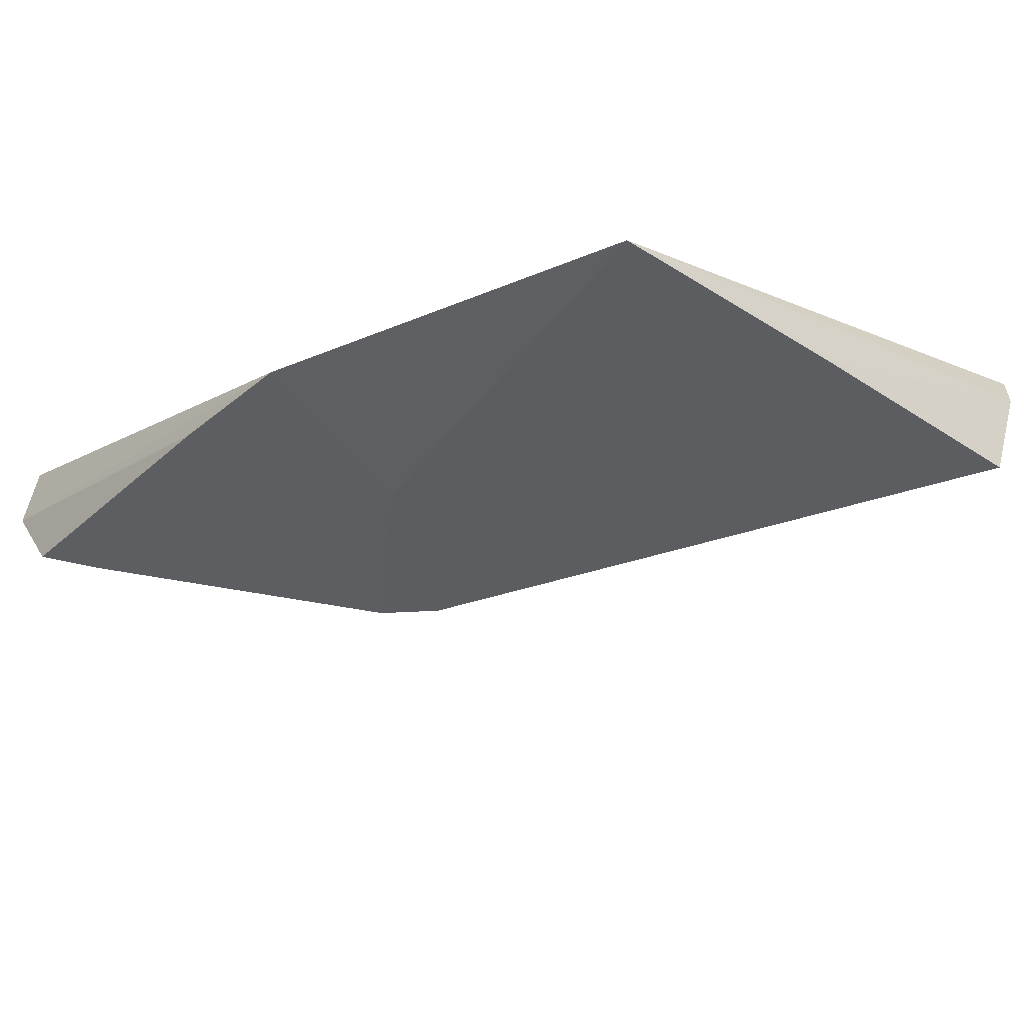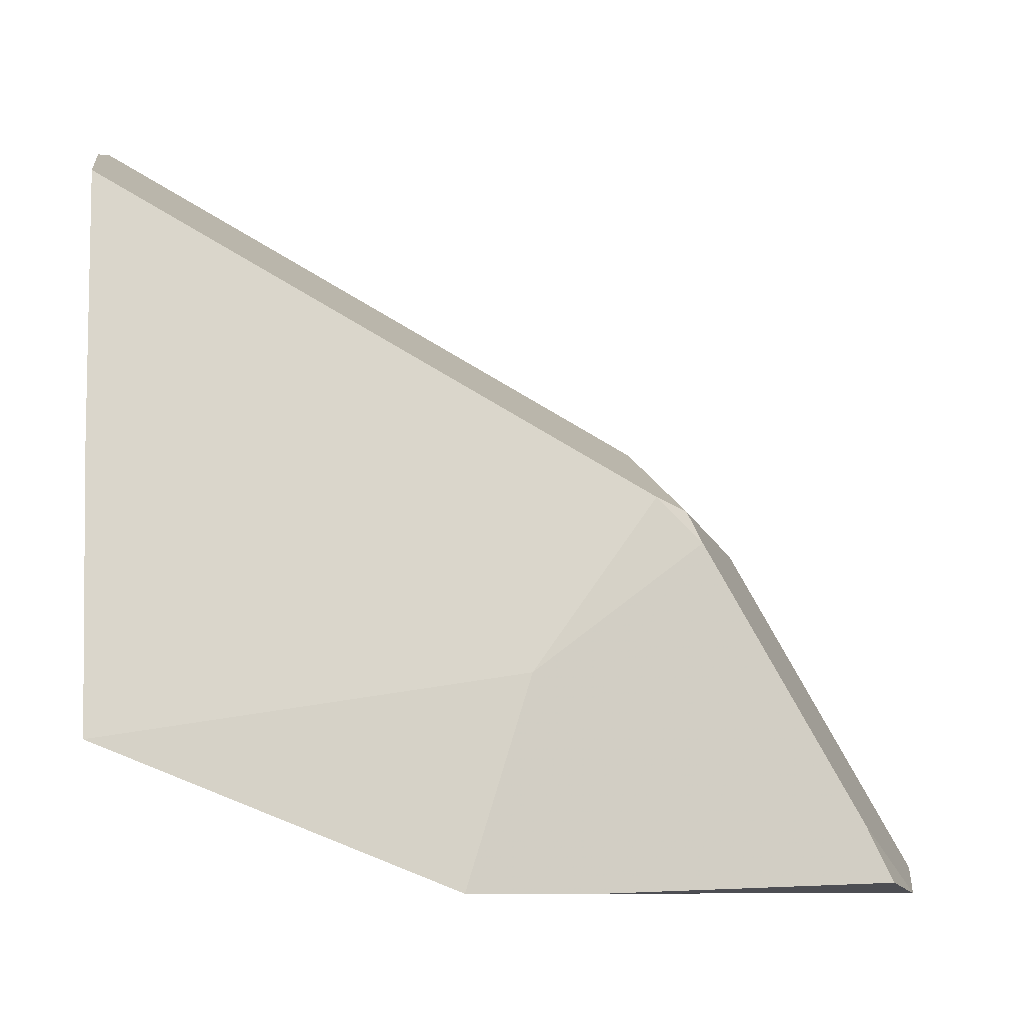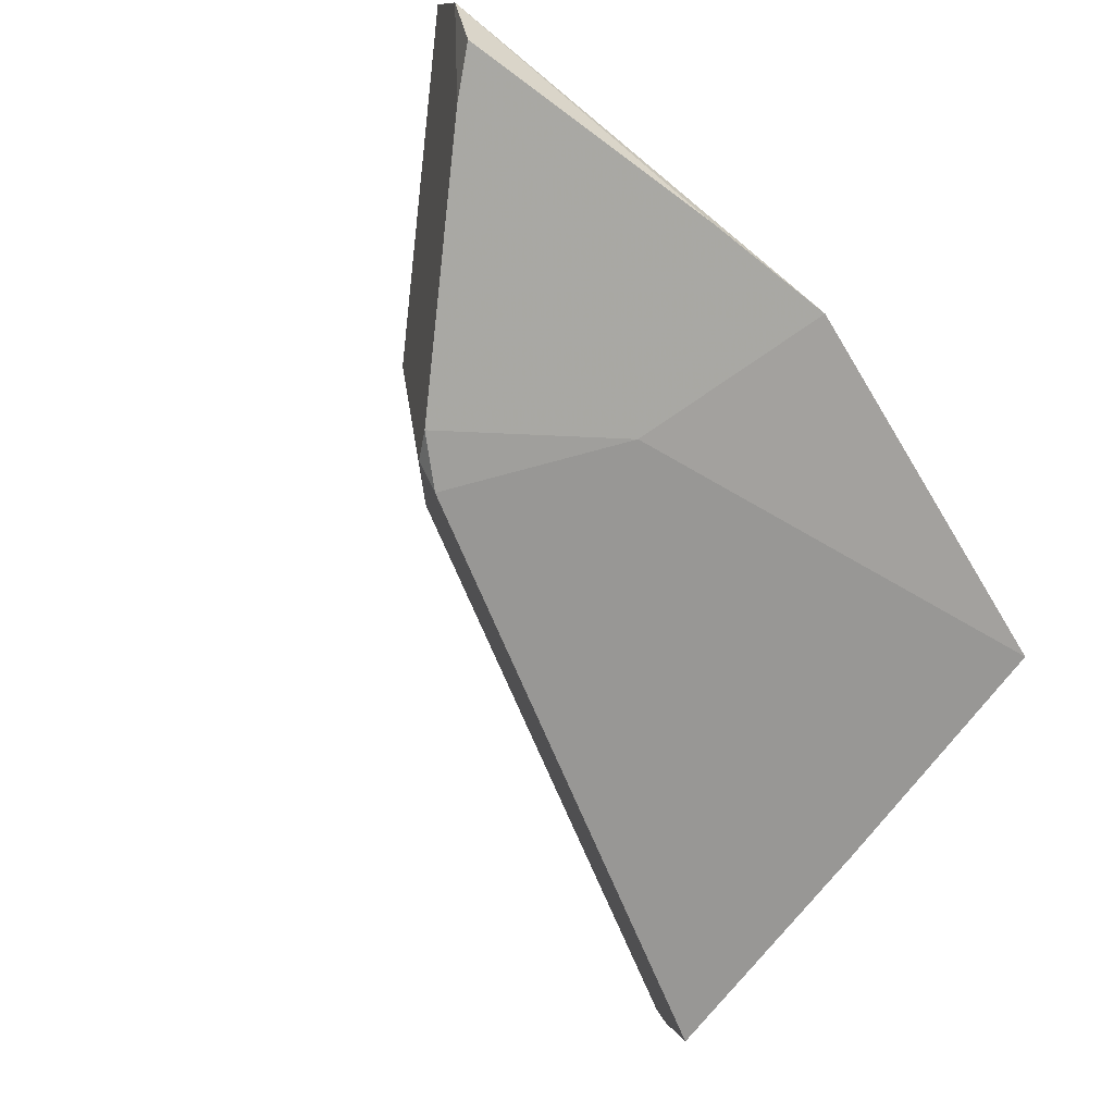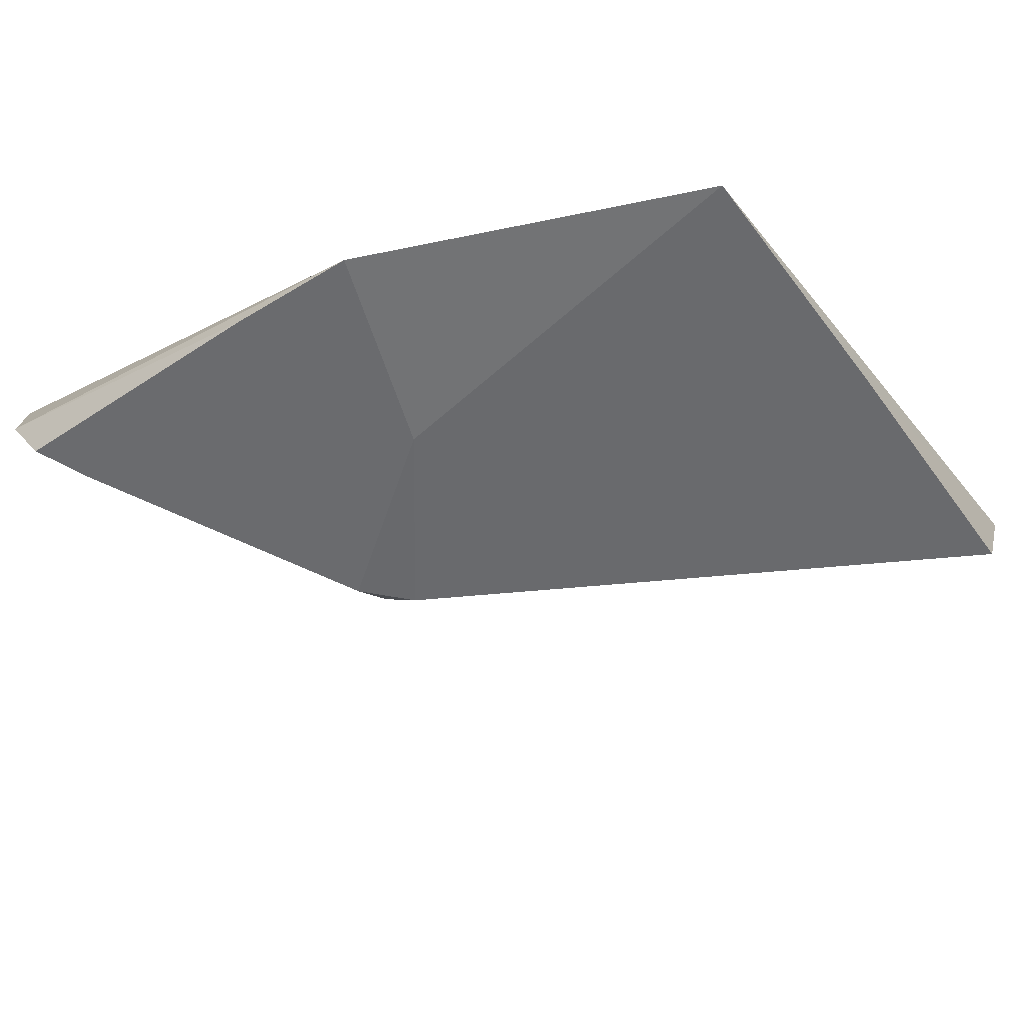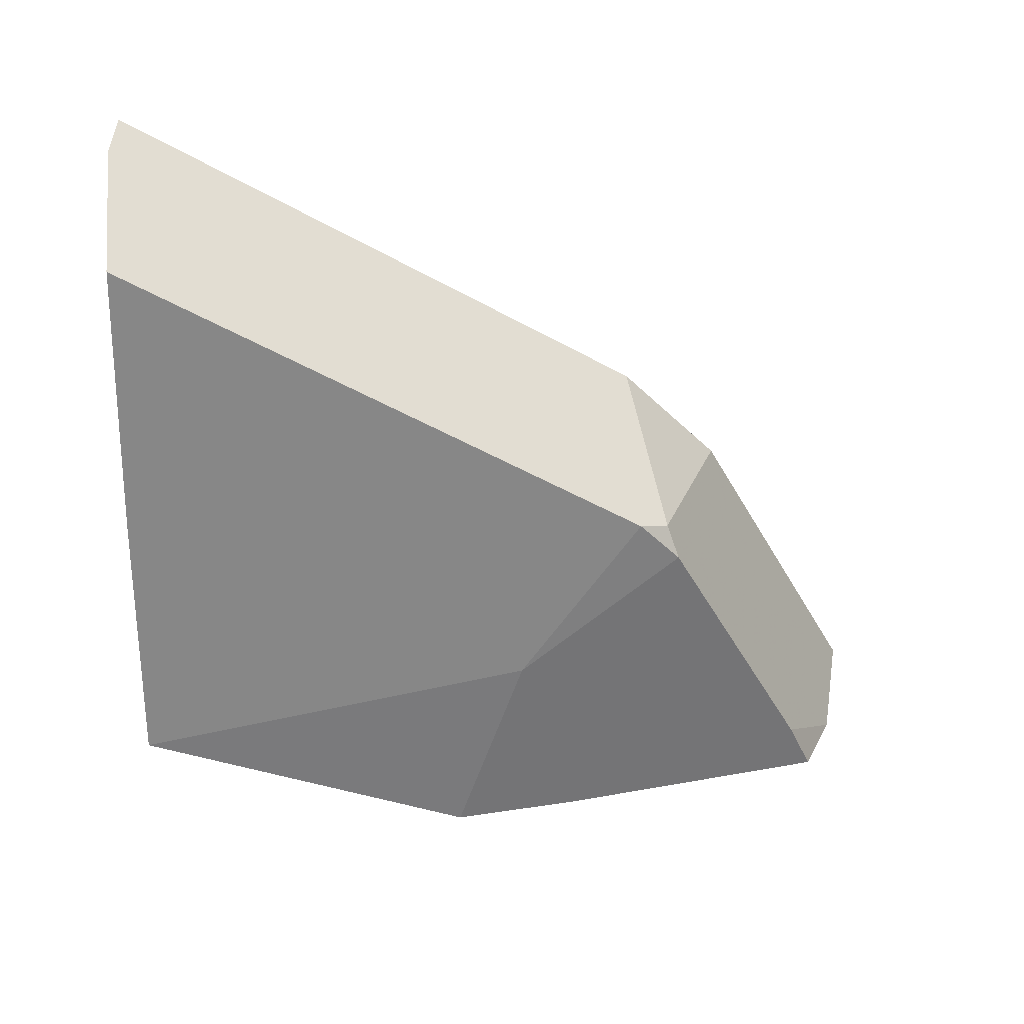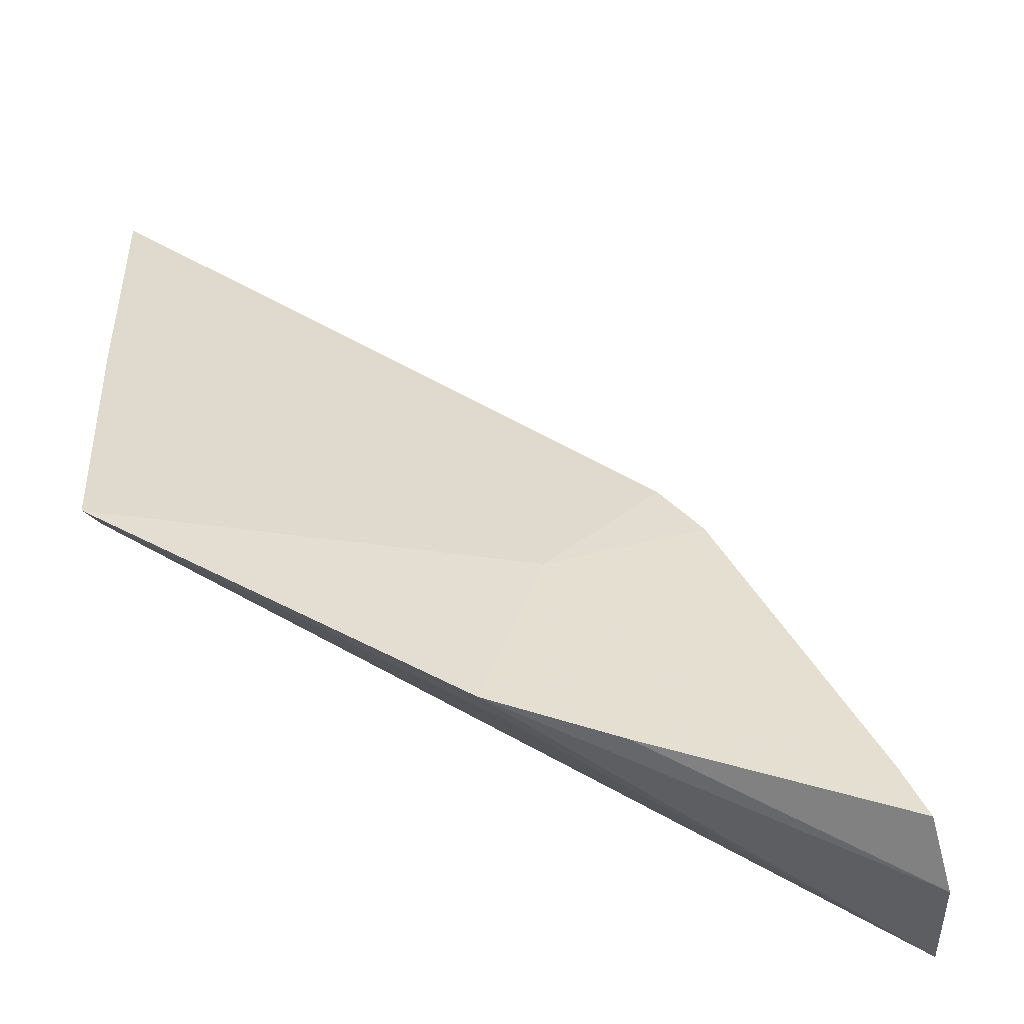
<metadata>
{"format":"obj","ext":"obj","renderer":"f3d","projection":"perspective","resolution":1024,"background":"white","views":[{"elev":-53.0,"azim":48.2,"up":"+Z"},{"elev":-1.8,"azim":178.2,"up":"+Y"},{"elev":-78.5,"azim":-36.3,"up":"+Z"},{"elev":-68.8,"azim":35.0,"up":"+Z"},{"elev":-48.3,"azim":178.0,"up":"+Z"},{"elev":-44.5,"azim":172.2,"up":"+Y"}]}
</metadata>
<code>
v -0.2487 0.1339 -0.3775
v -0.1748 0.1647 -0.3835
v -0.3497 0.1309 -0.3129
v -0.1692 0.2914 -0.3129
v -0.1716 0.2805 -0.3553
v -0.1779 0.1702 -0.3747
v -0.2541 0.137 -0.3685
v -0.2888 0.2129 -0.3553
v -0.1682 0.2897 -0.323
v -0.2625 0.177 -0.3679
v -0.338 0.1329 -0.3555
v -0.2863 0.2238 -0.3129
v -0.1728 0.2219 -0.3696
v -0.3454 0.1285 -0.3383
v -0.2984 0.2033 -0.3553
v -0.2773 0.1329 -0.3705
v -0.3322 0.1447 -0.3553
v -0.2954 0.2099 -0.3515
v -0.3093 0.2009 -0.3129
f 6 3 2
f 6 2 4
f 6 4 3
f 7 1 2
f 7 2 3
f 7 3 1
f 8 4 5
f 9 5 4
f 9 4 2
f 10 8 2
f 10 2 1
f 12 3 4
f 13 9 2
f 13 5 9
f 13 8 5
f 13 2 8
f 14 1 3
f 15 8 10
f 15 10 1
f 15 14 3
f 16 14 11
f 16 11 1
f 16 1 14
f 17 11 14
f 17 14 15
f 17 15 1
f 17 1 11
f 18 8 15
f 18 12 4
f 18 4 8
f 18 15 3
f 19 18 3
f 19 3 12
f 19 12 18

</code>
